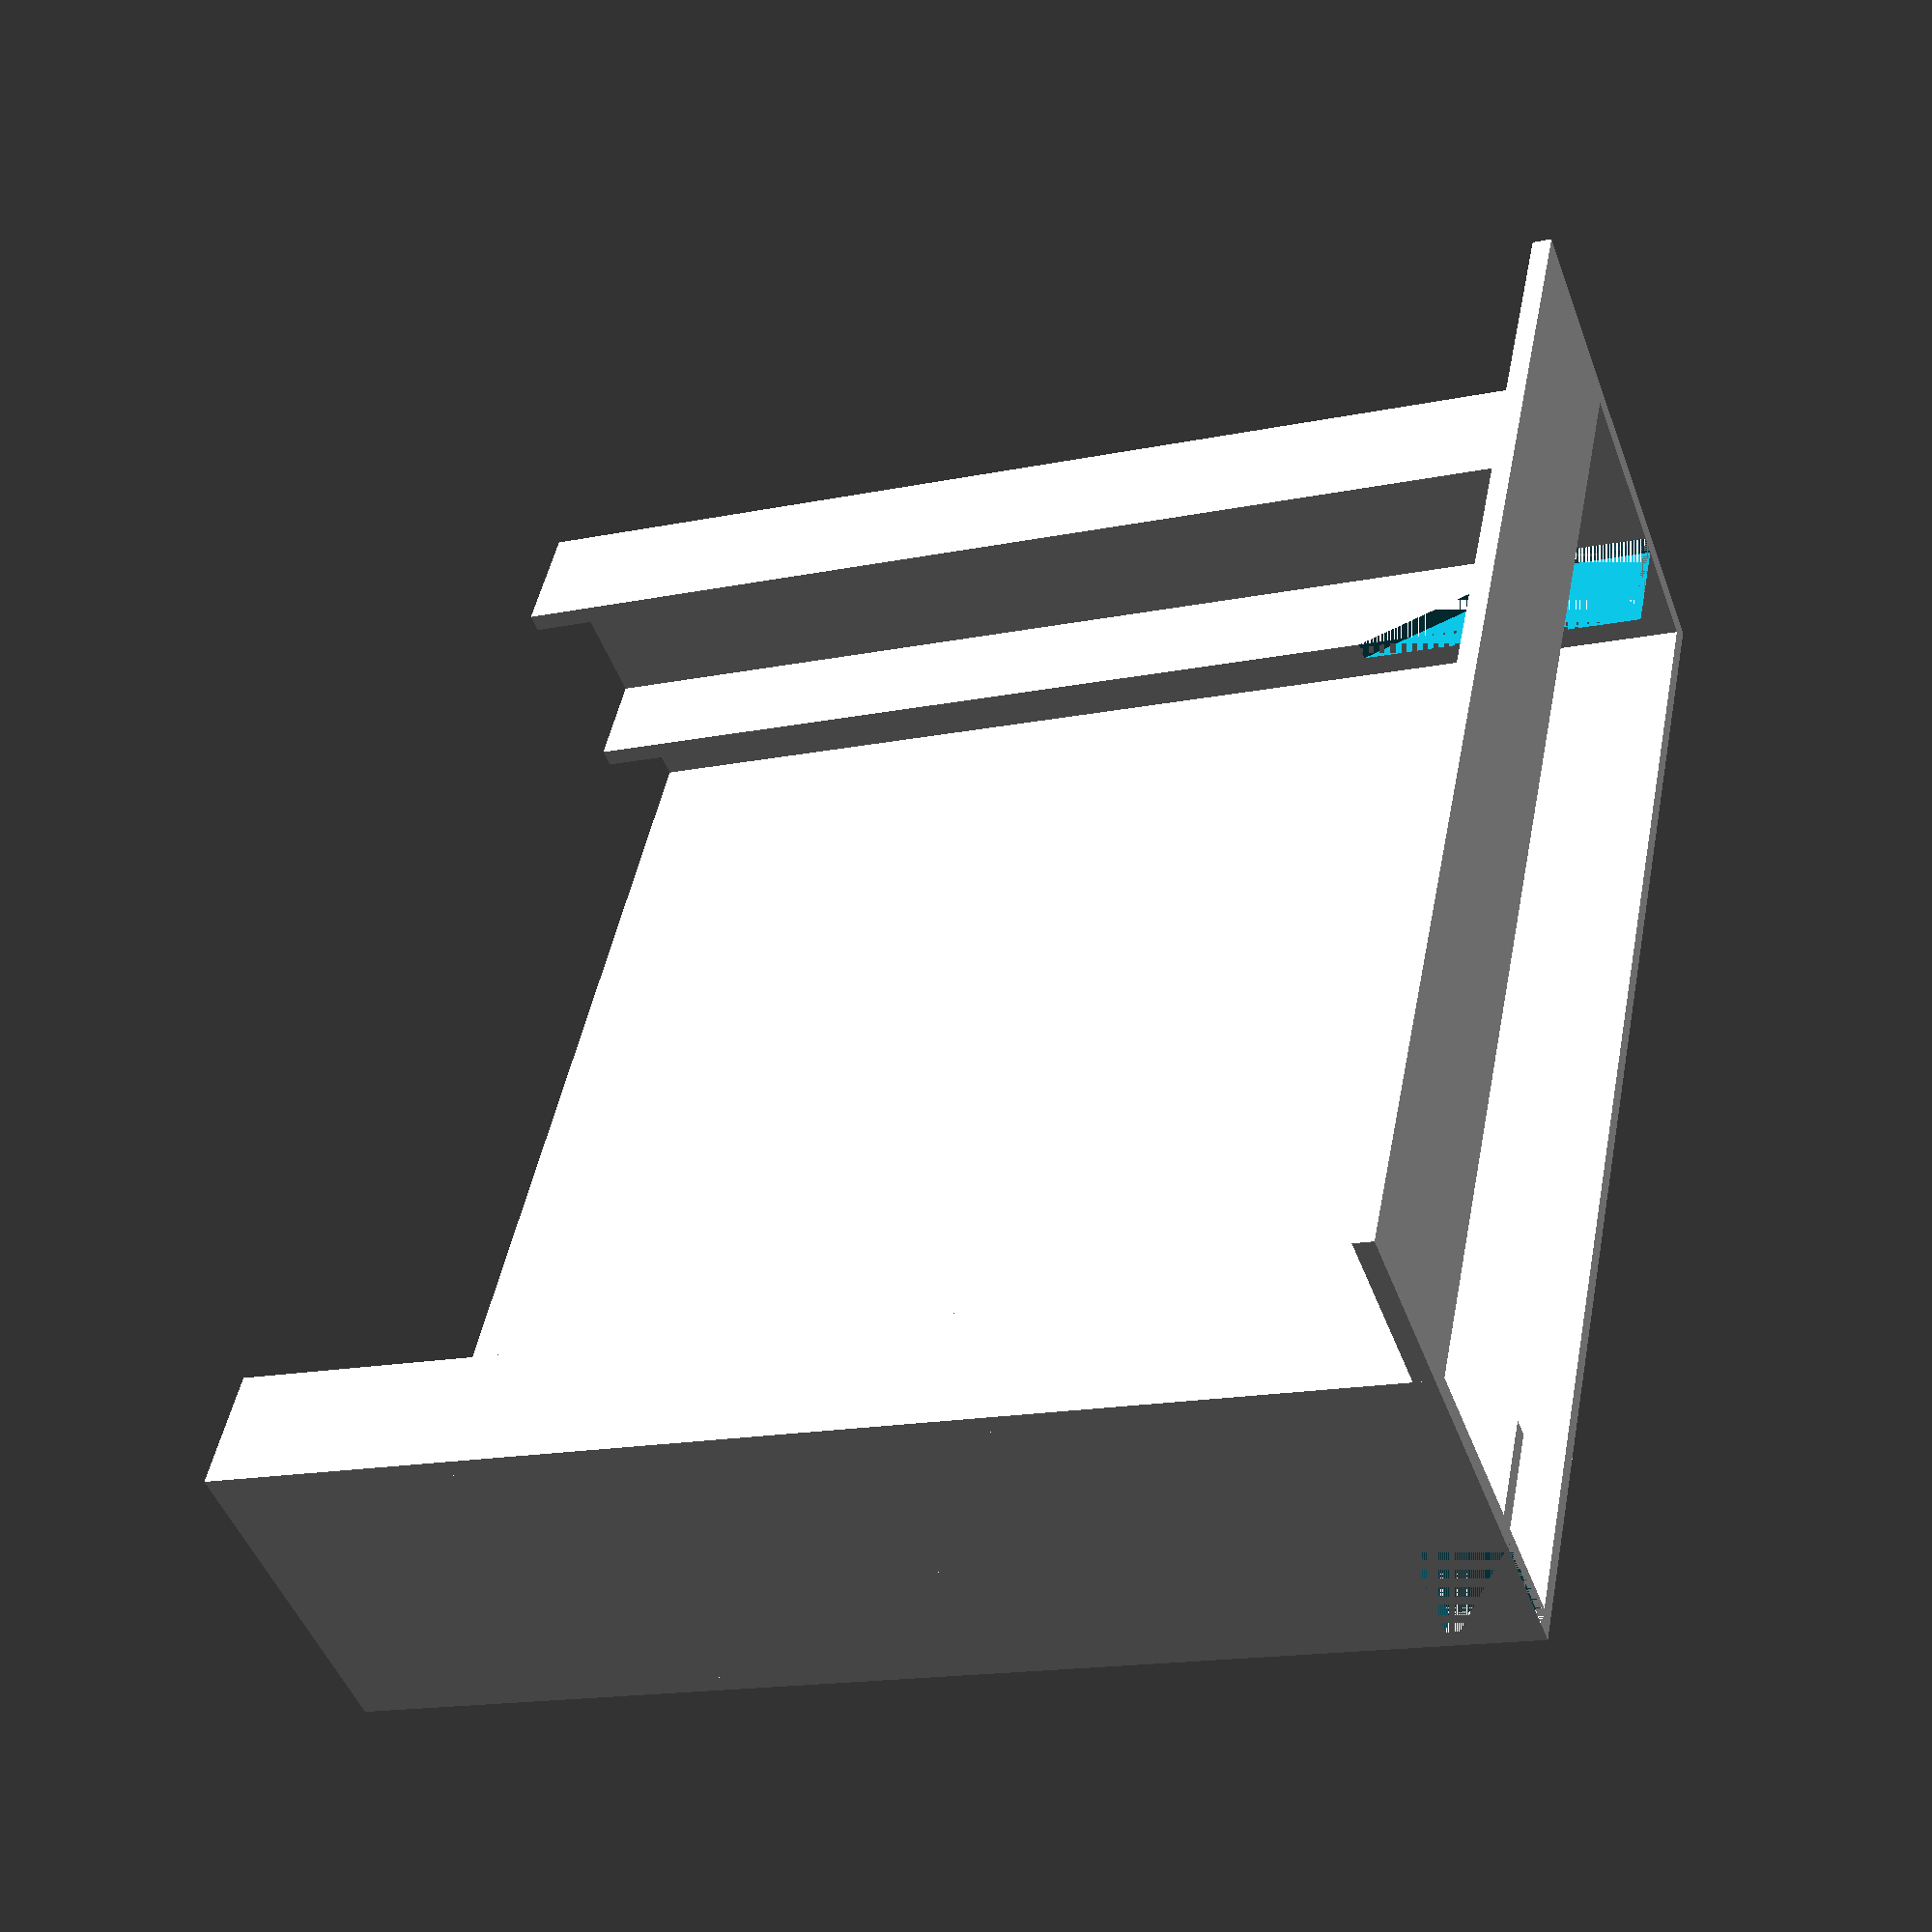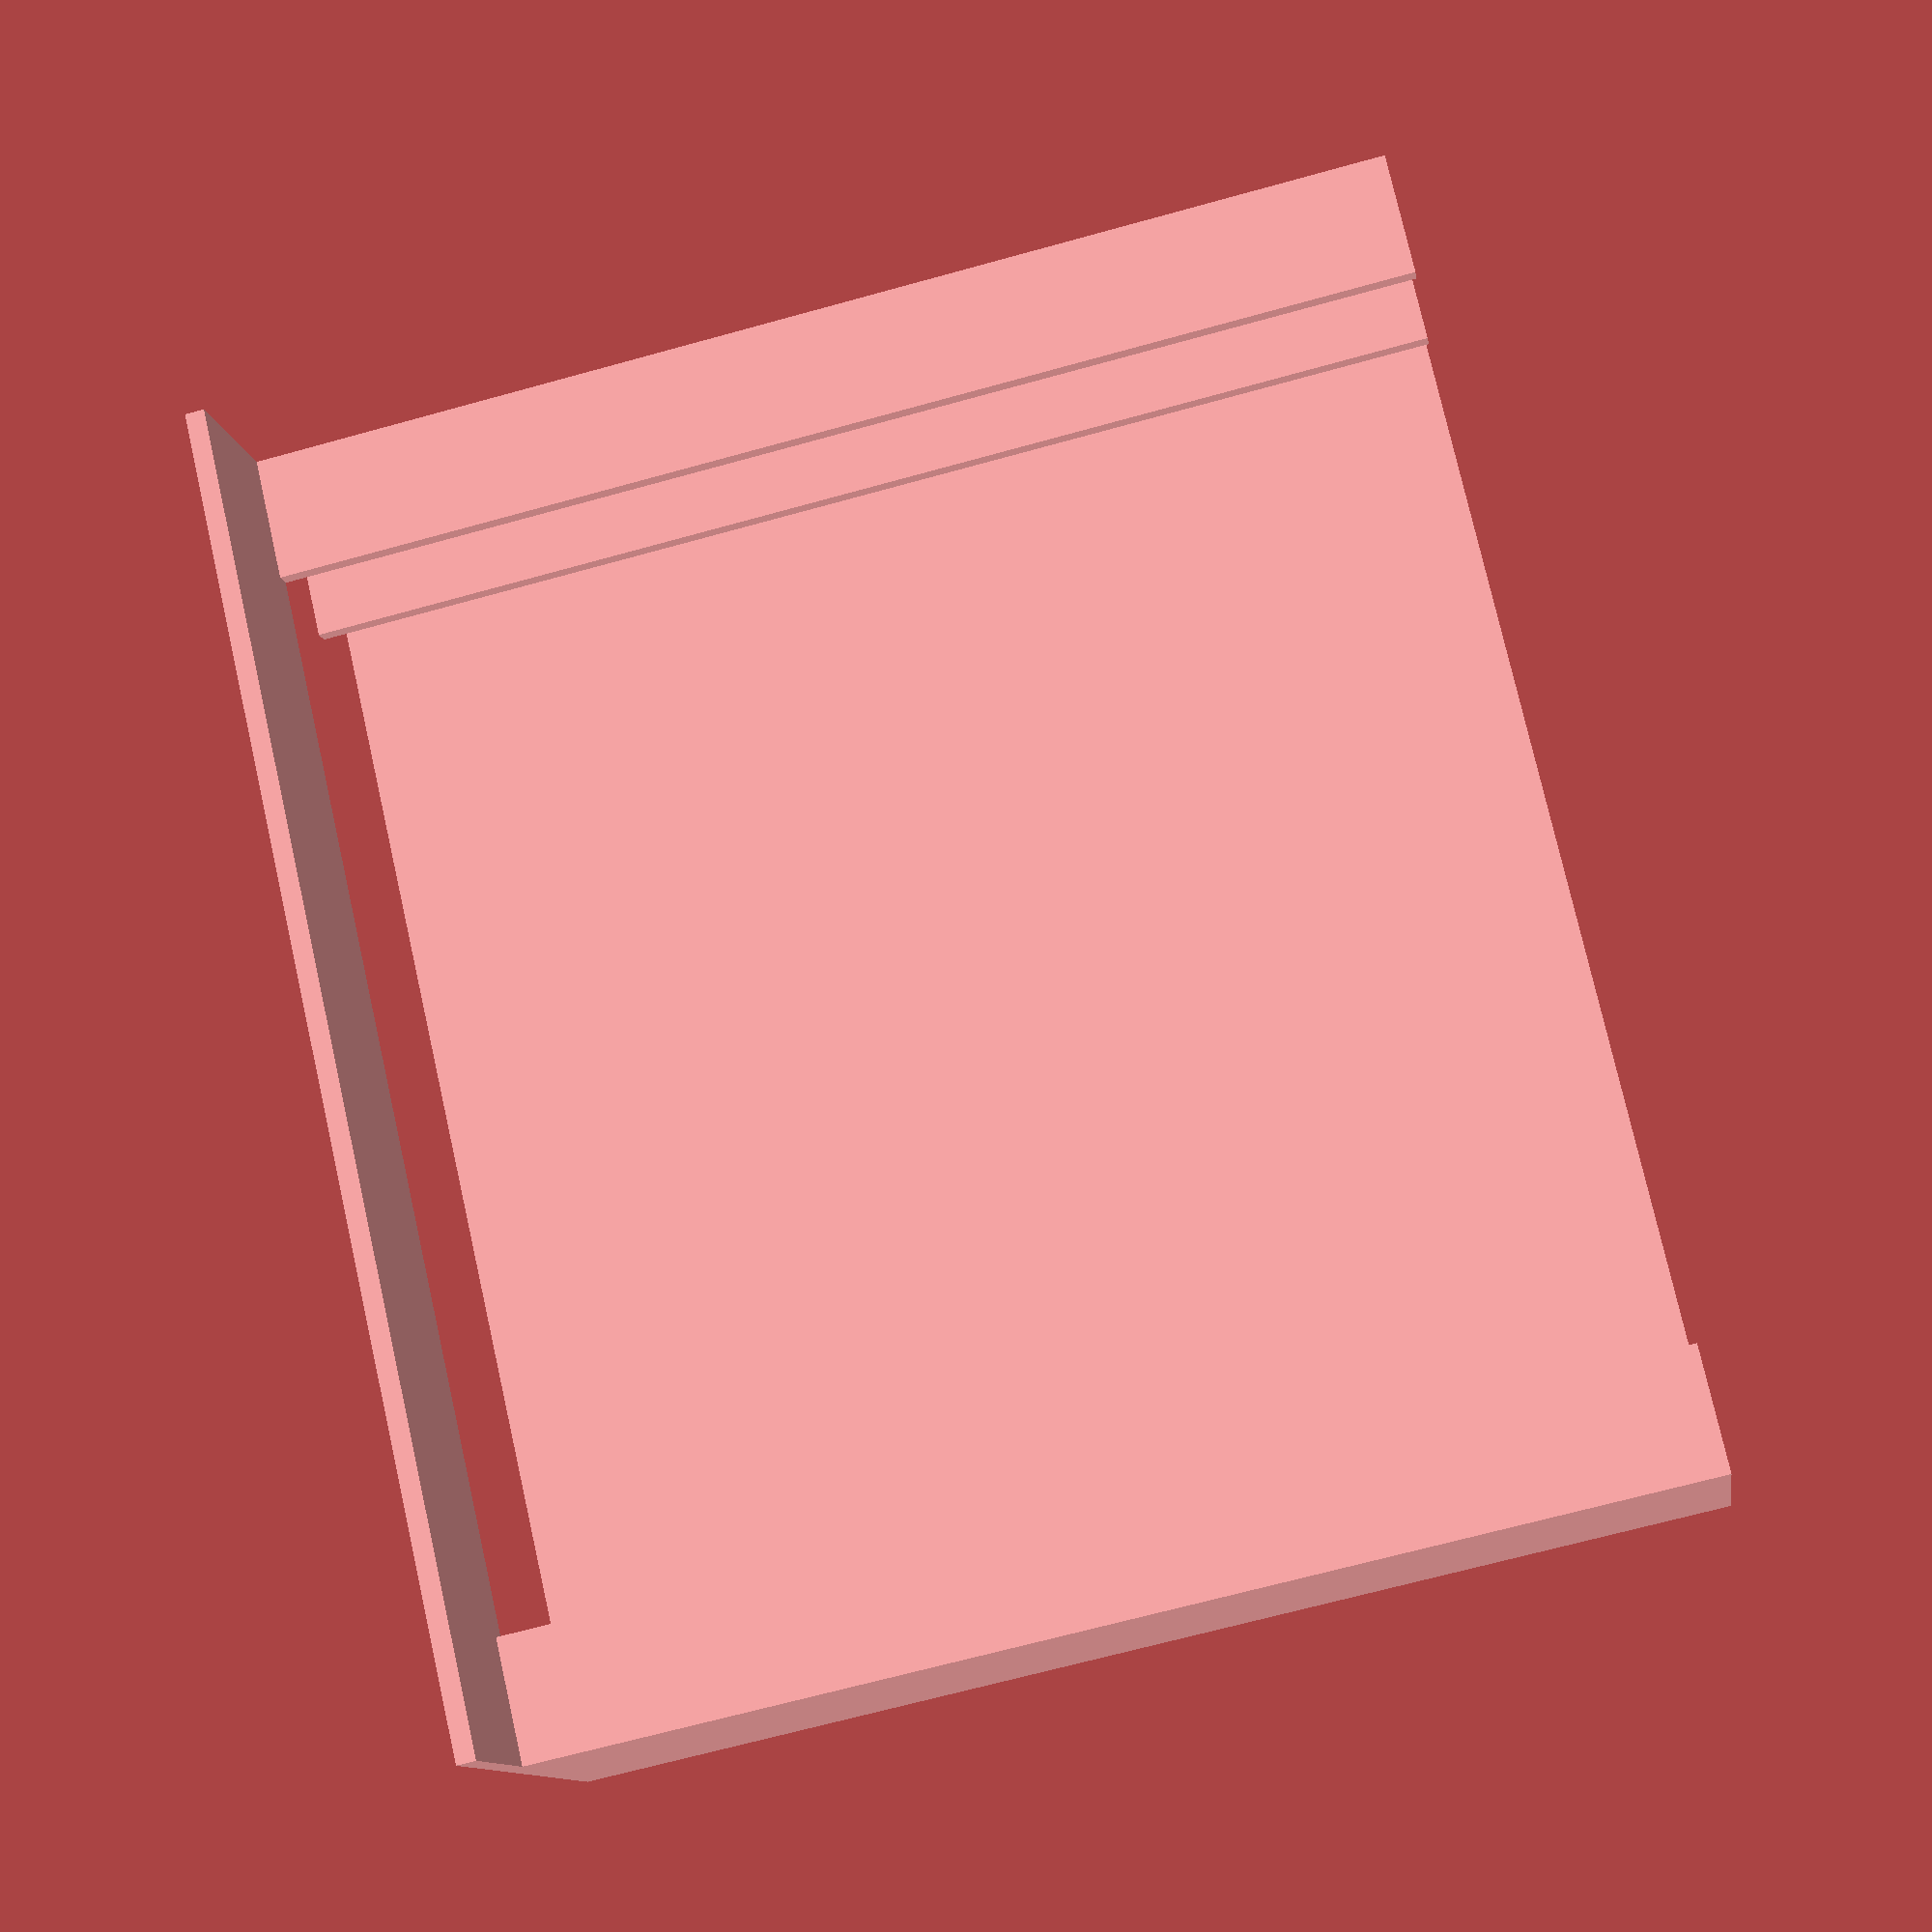
<openscad>
printThickness = 2.2;

plateHeight = 21;
plateDepth = 135;
plateWidth = 147;

storageHeight = 15;
cableClearance = 10;

lipHeight = 20;
gripWidth = 12;

lipHoleSize = lipHeight + 2 * printThickness;
bottomHoleSize = 30;
sideHoleSize = 23;

totalInnerHeight = plateHeight + storageHeight +  printThickness;

use <MCAD/regular_shapes.scad>

module cableHolder() {
    hexGrill(plateWidth + 2 * printThickness, lipHeight + printThickness, printThickness, printThickness, lipHoleSize);
    
    cube([gripWidth + printThickness, printThickness, plateDepth]);
    
    translate([plateWidth - gripWidth + printThickness, 0, 0])
    cube([gripWidth + printThickness, printThickness, plateDepth]);
    
    translate([0, -printThickness - plateHeight, 0]) {
        difference() {
            cube([gripWidth + printThickness, printThickness, plateDepth]);
            
            translate([0, printThickness, 0])
            rotate([90, 0, 0])
            translate([printThickness, 0, 0])
            linear_extrude(printThickness)
            polygon([
                [0, 0],
                [gripWidth, 0],
                [gripWidth, cableClearance + 2 * gripWidth],
                [0, cableClearance]
            ]);
        }
        
        translate([plateWidth - gripWidth + printThickness, 0, 0])
        cube([gripWidth + printThickness, printThickness, plateDepth]);
    }
    
    translate([0, -totalInnerHeight, 0])
    rotate([90, 0, 90])
    hexGrill(totalInnerHeight, plateDepth, printThickness, printThickness, sideHoleSize);
    
    translate([plateWidth + printThickness, -totalInnerHeight, 0])
    difference() {
        union() {
            rotate([90, 0, 90])
            hexGrill(totalInnerHeight, plateDepth, printThickness, printThickness, sideHoleSize);
            
            cube([printThickness, storageHeight + printThickness, cableClearance + printThickness]);
        }
        
        cube([printThickness, storageHeight, cableClearance]);
    }
    
    translate([0, -totalInnerHeight + printThickness, 0])
    rotate([90, 0, 0])
    hexGrill(plateWidth + 2 * printThickness, plateDepth, printThickness, printThickness, bottomHoleSize);
}

module hexGrill(width, depth, height, thickness, holeSize) {
    linear_extrude(thickness)
    difference() {
        square([width, depth]);
        intersection() {
            translate([thickness, thickness])
            square([width - 2 * thickness, depth - 2 * thickness]);
            union() {
                // TODO: configurable width of grill pieces
                holeYSpacing = thickness + holeSize * sqrt(3) / 2;
                holeXSpacing = thickness + 0.75 * holeSize;
                grillGridXSize = ceil(width / holeSize) + 1;
                grillGridYSize = ceil(depth / holeSize) + 1;
                for(y = [for(i = [-grillGridYSize:grillGridYSize]) i * holeYSpacing]) {
                    for(ix = [-grillGridXSize:grillGridXSize]) {
                        x = ix * holeXSpacing;
                        translate([x, y + (ix % 2 == 0 ? holeYSpacing / 2 : 0)])
                        hexagon(holeSize / 2);
                    }
                }
            }
        }
    }
}

cableHolder();
</openscad>
<views>
elev=196.5 azim=240.9 roll=67.1 proj=p view=wireframe
elev=247.9 azim=34.2 roll=254.5 proj=p view=solid
</views>
